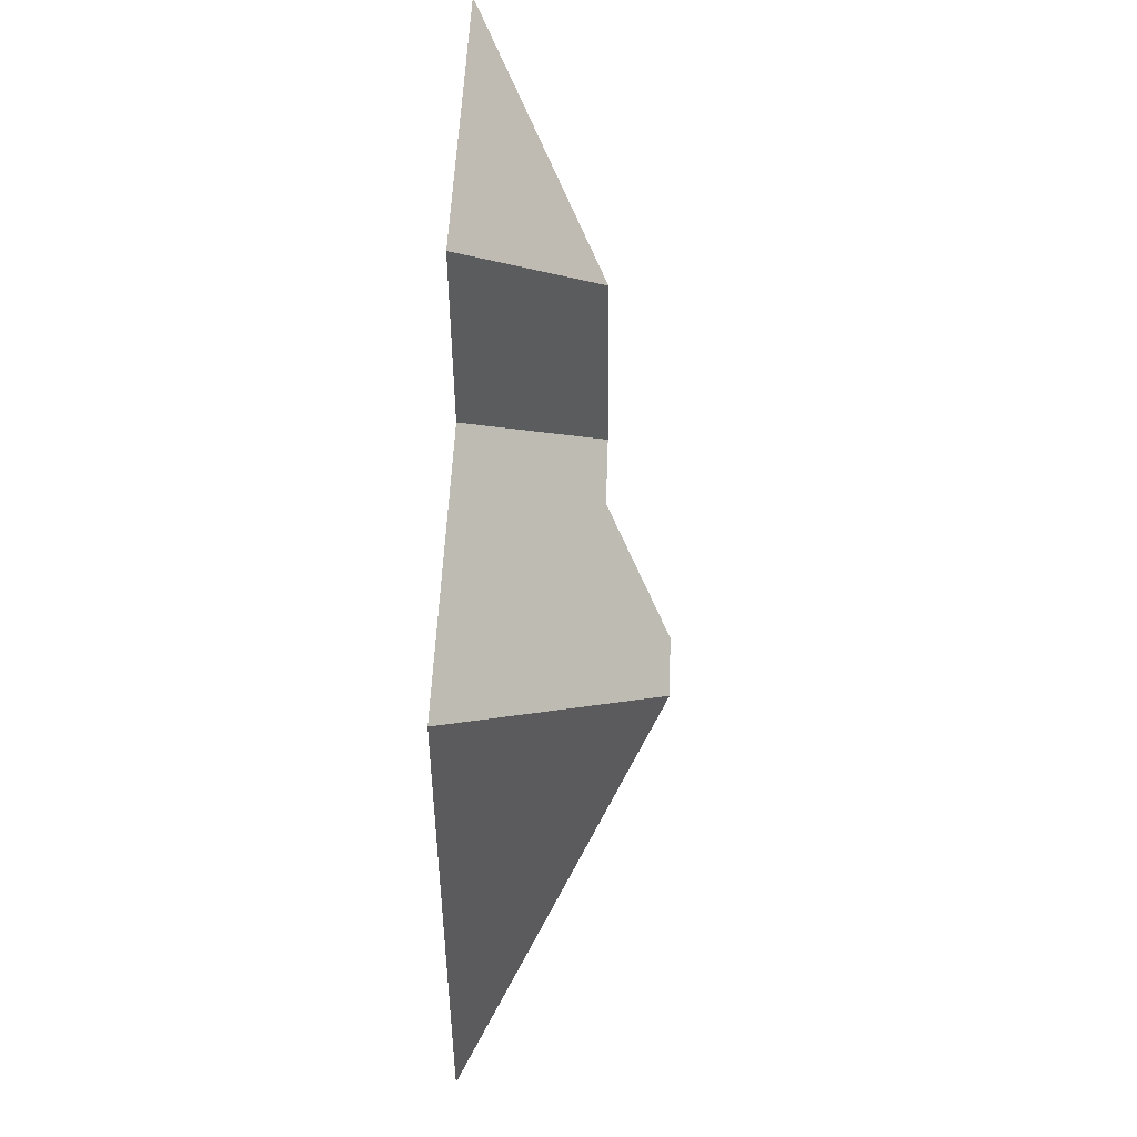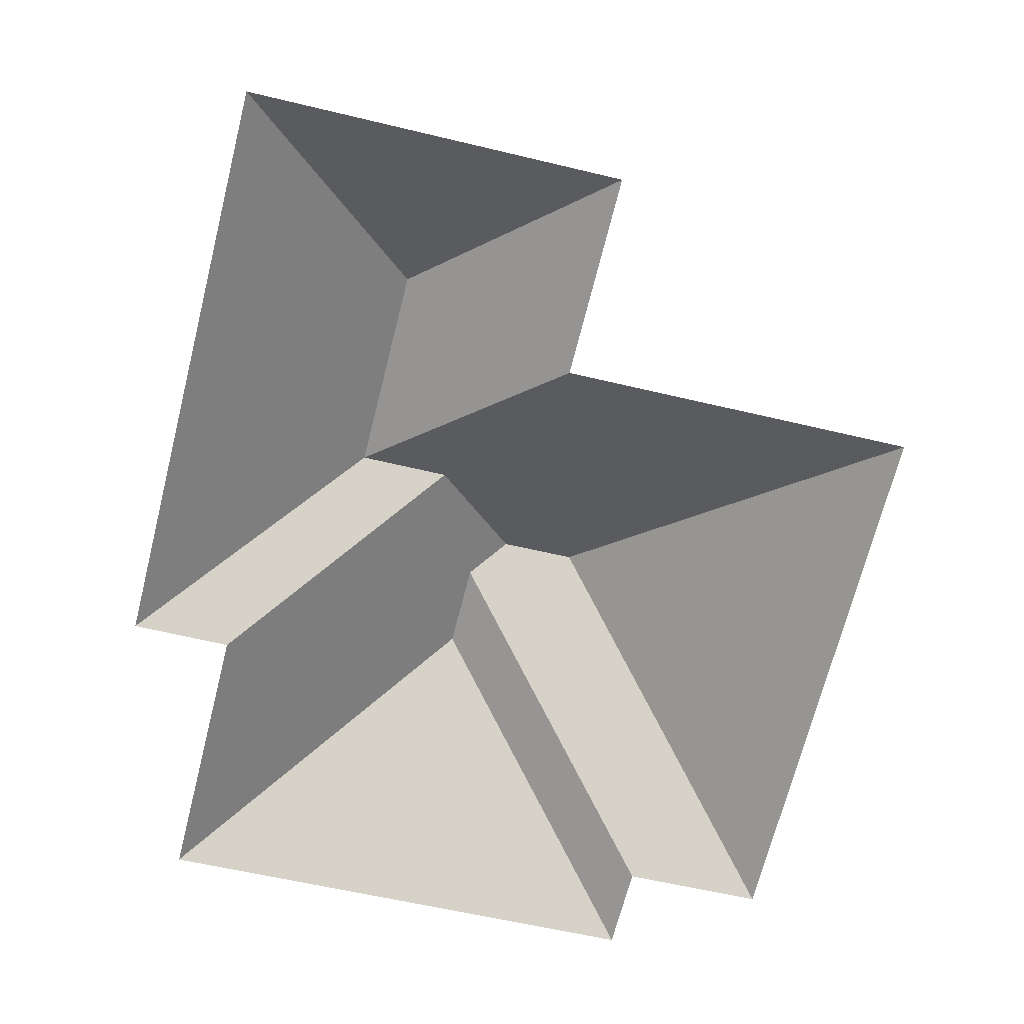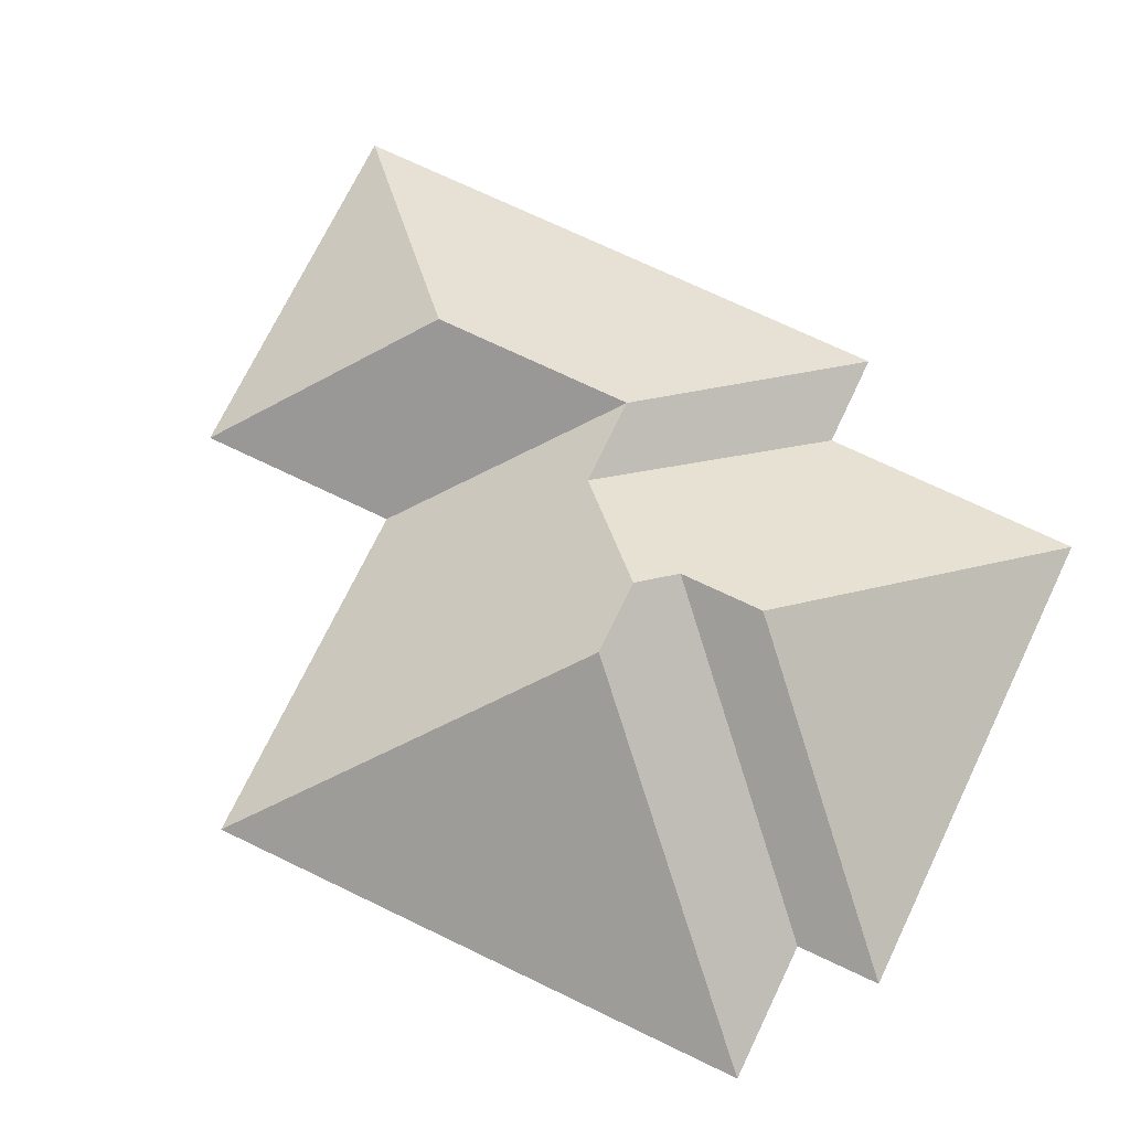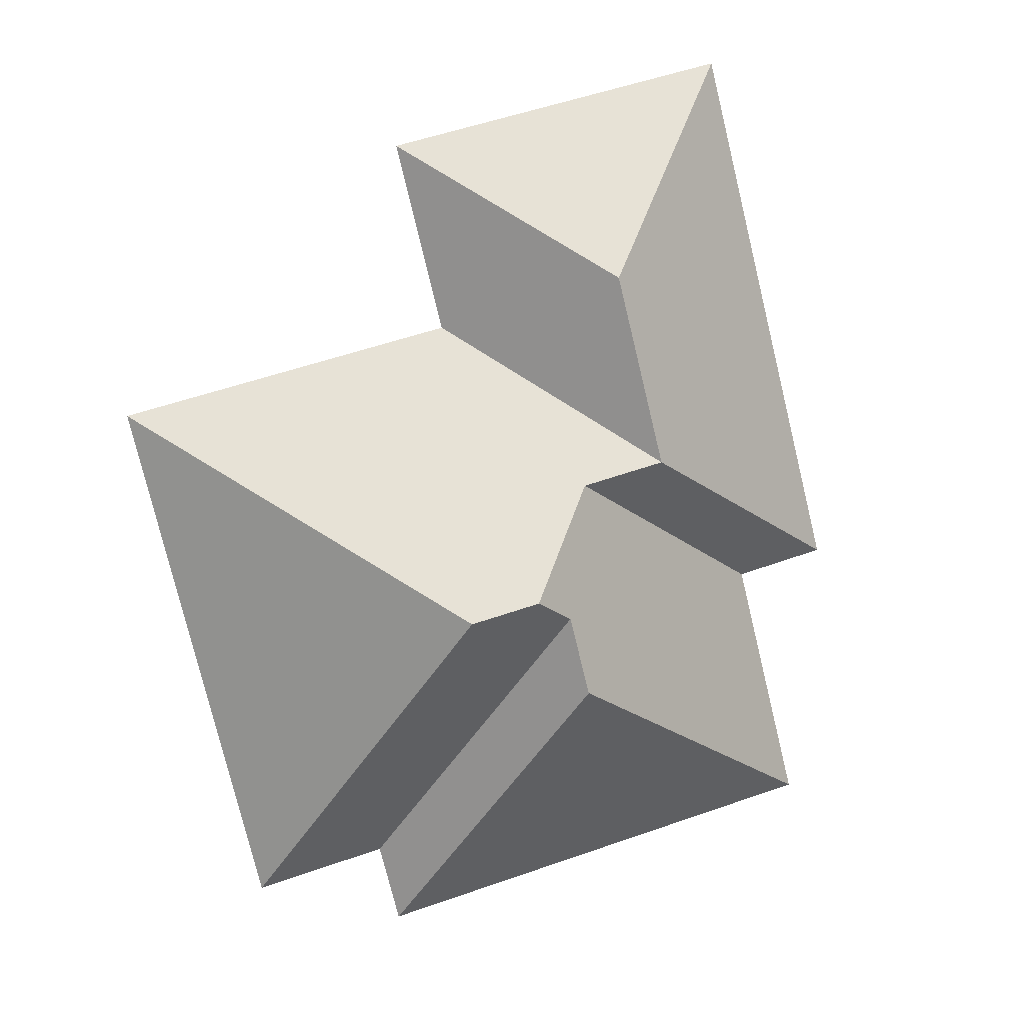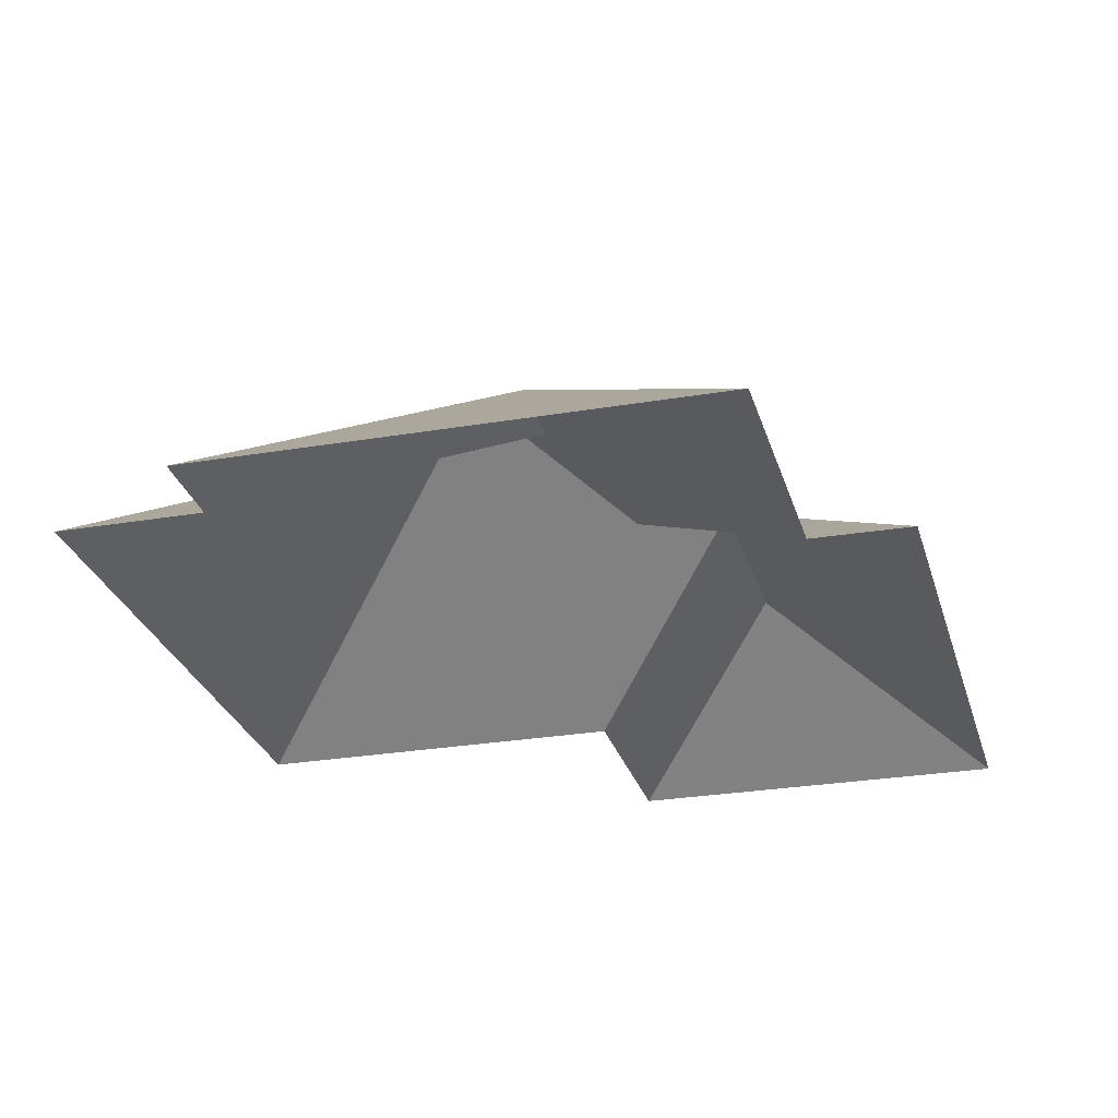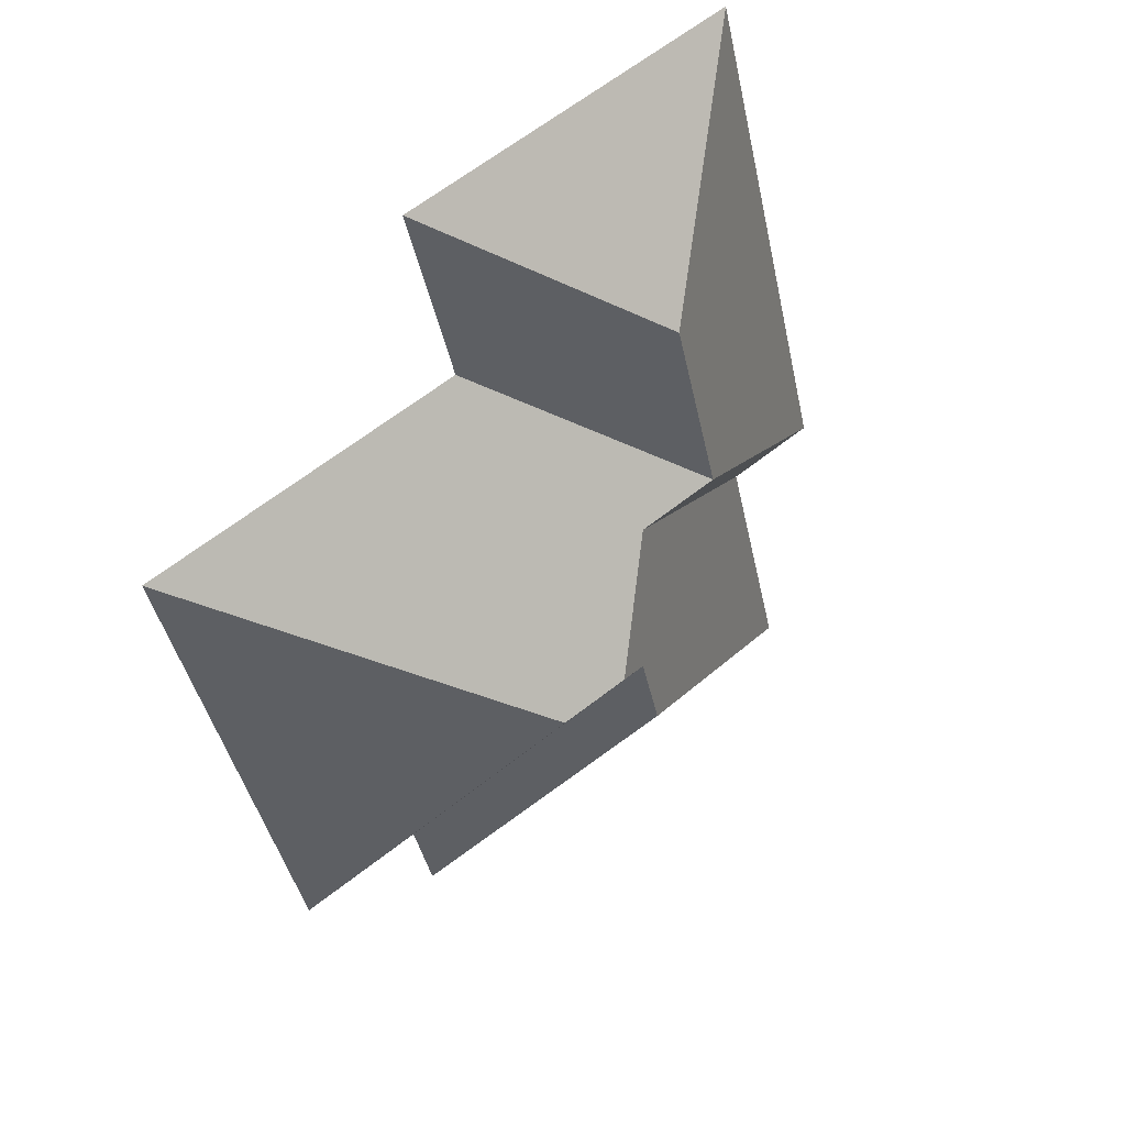
<metadata>
{"format":"obj","ext":"obj","renderer":"f3d","projection":"perspective","resolution":1024,"background":"white","views":[{"elev":33.4,"azim":92.1,"up":"+Z"},{"elev":22.5,"azim":-3.0,"up":"+Z"},{"elev":71.7,"azim":129.8,"up":"+Y"},{"elev":9.4,"azim":164.7,"up":"+Z"},{"elev":-26.9,"azim":-151.1,"up":"+Y"},{"elev":41.2,"azim":144.2,"up":"+Z"}]}
</metadata>
<code>
o BK39_500_016029_0019_roof
v 187.9 75 -48.09
v 62.54 75 -16.59
v 114.8 121.9 -95.96
v 290.9 75 -147
v 170.7 75 -116.8
v 97.43 121.9 -165.2
v 127.5 122 -172.9
v 176.8 145 -218
v 151.8 145 -211.7
v 137.3 136.6 -220
v 13.73 75 -210.9
v 46.42 75 -219.4
v 130 136.5 -248.5
v 244 75 -333.9
v 196.9 75 -322.1
v 189.5 75 -350.6
v 24.01 75 -309.1
v 187.9 0 -48.09
v 62.54 0 -16.59
v 13.73 0 -210.9
v 46.42 0 -219.4
v 24.01 0 -309.1
v 189.5 0 -350.6
v 196.9 0 -322.1
v 244 0 -333.9
v 290.9 0 -147
v 170.7 0 -116.8
f 13 17 16
f 13 10 15 16
f 10 9 8 14 15
f 8 4 14
f 4 5 6 7 9 8
f 6 3 1 5
f 3 2 1
f 2 11 6 3
f 11 12 7 6
f 12 17 13 10 9 7

</code>
